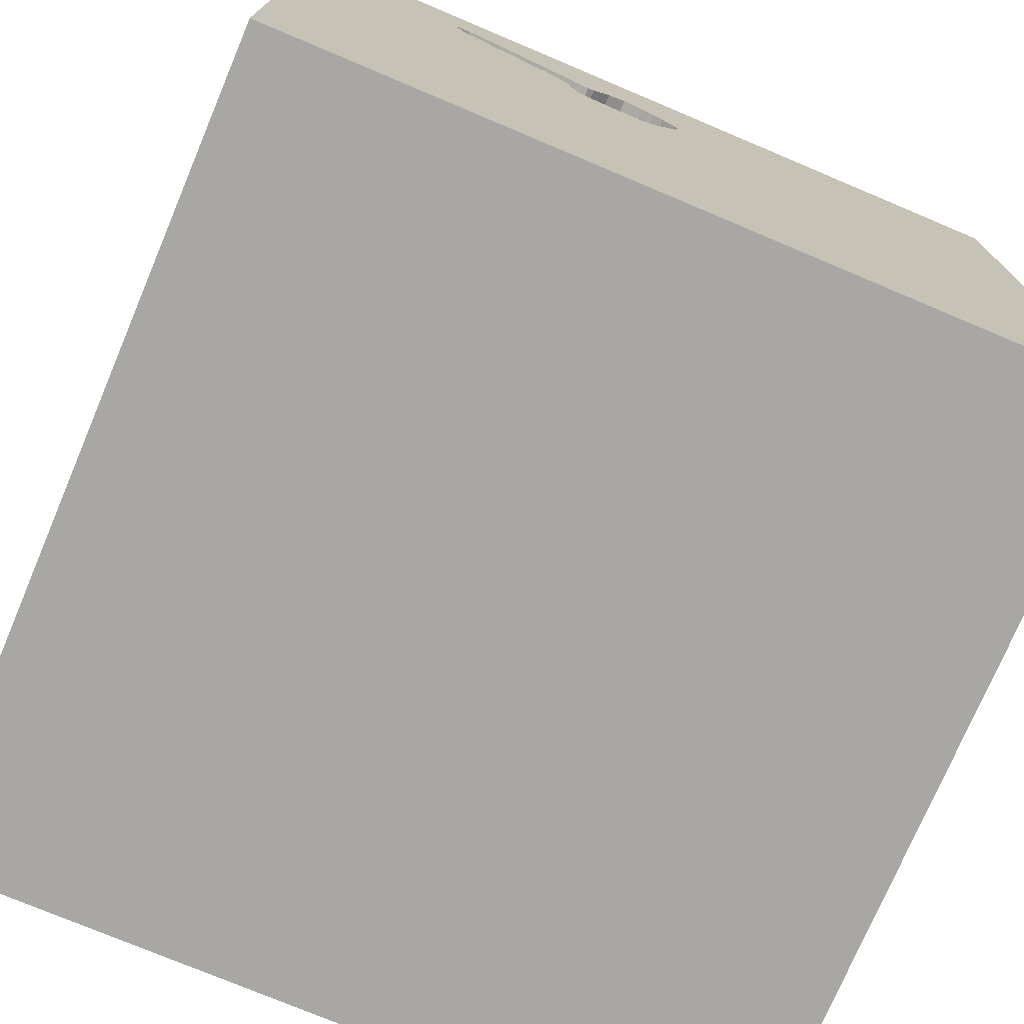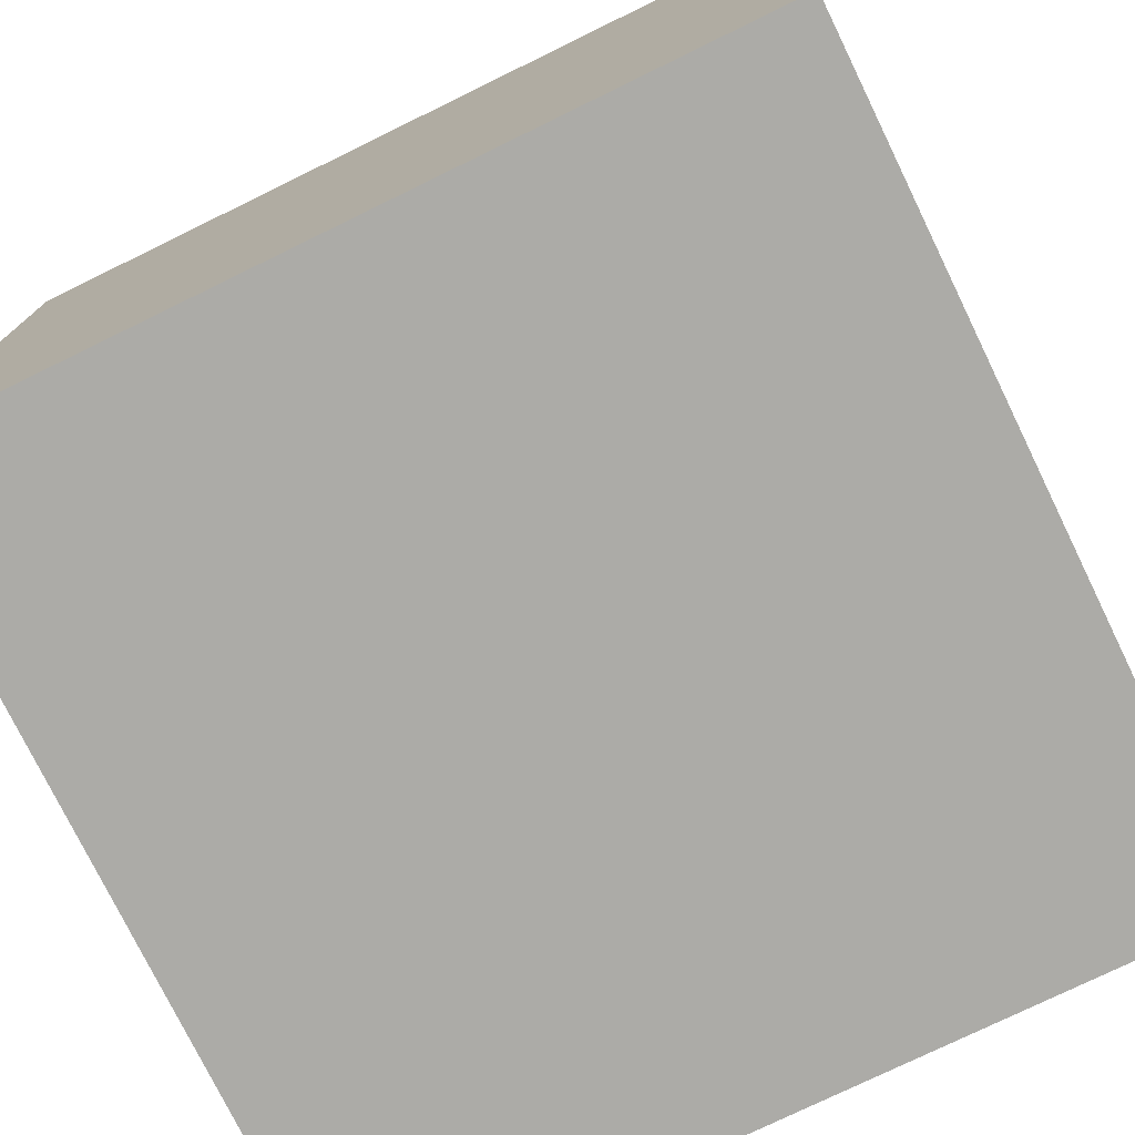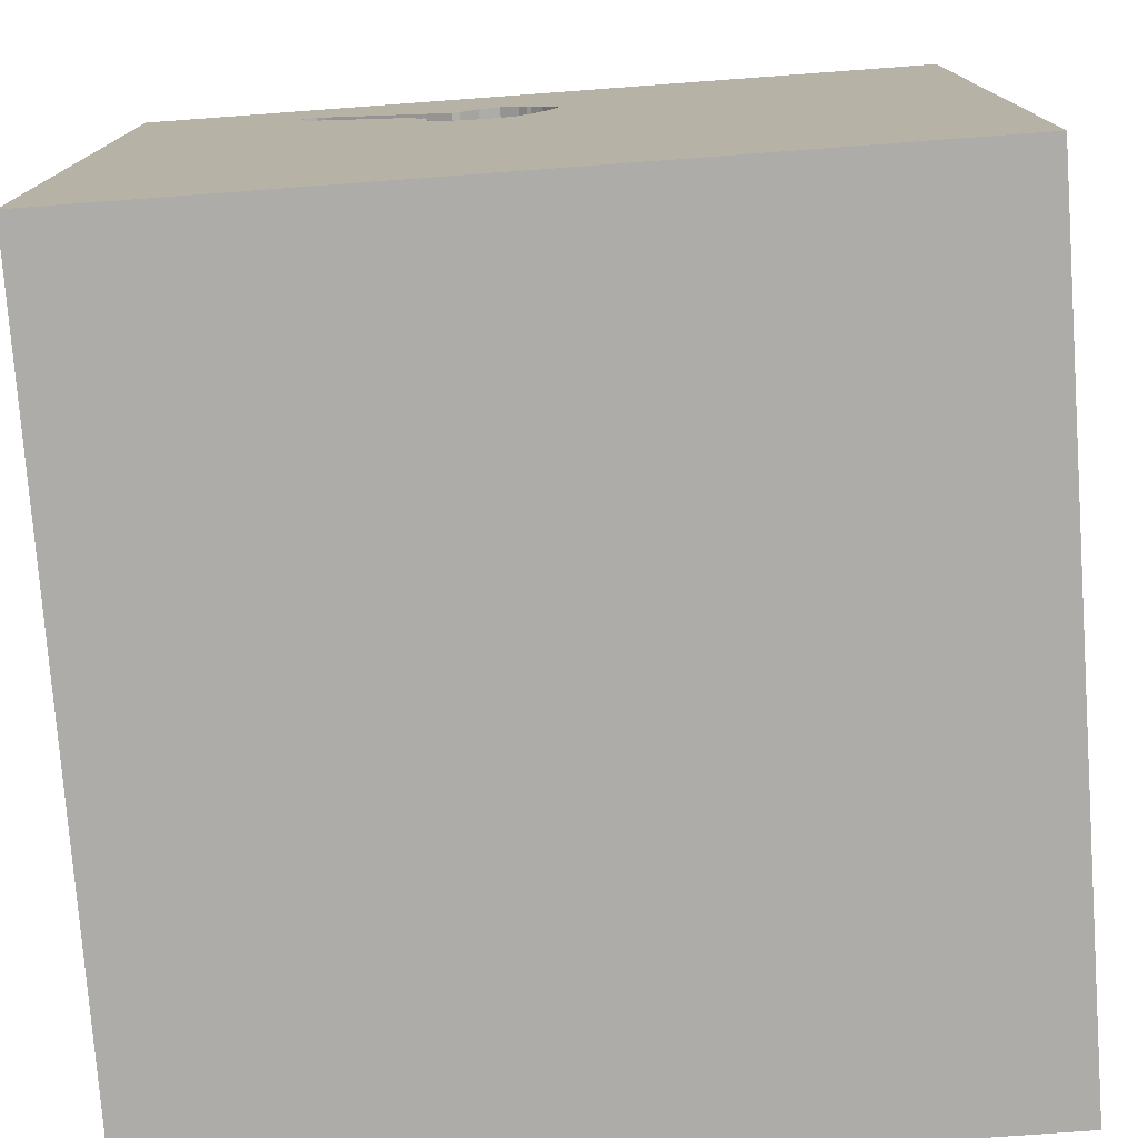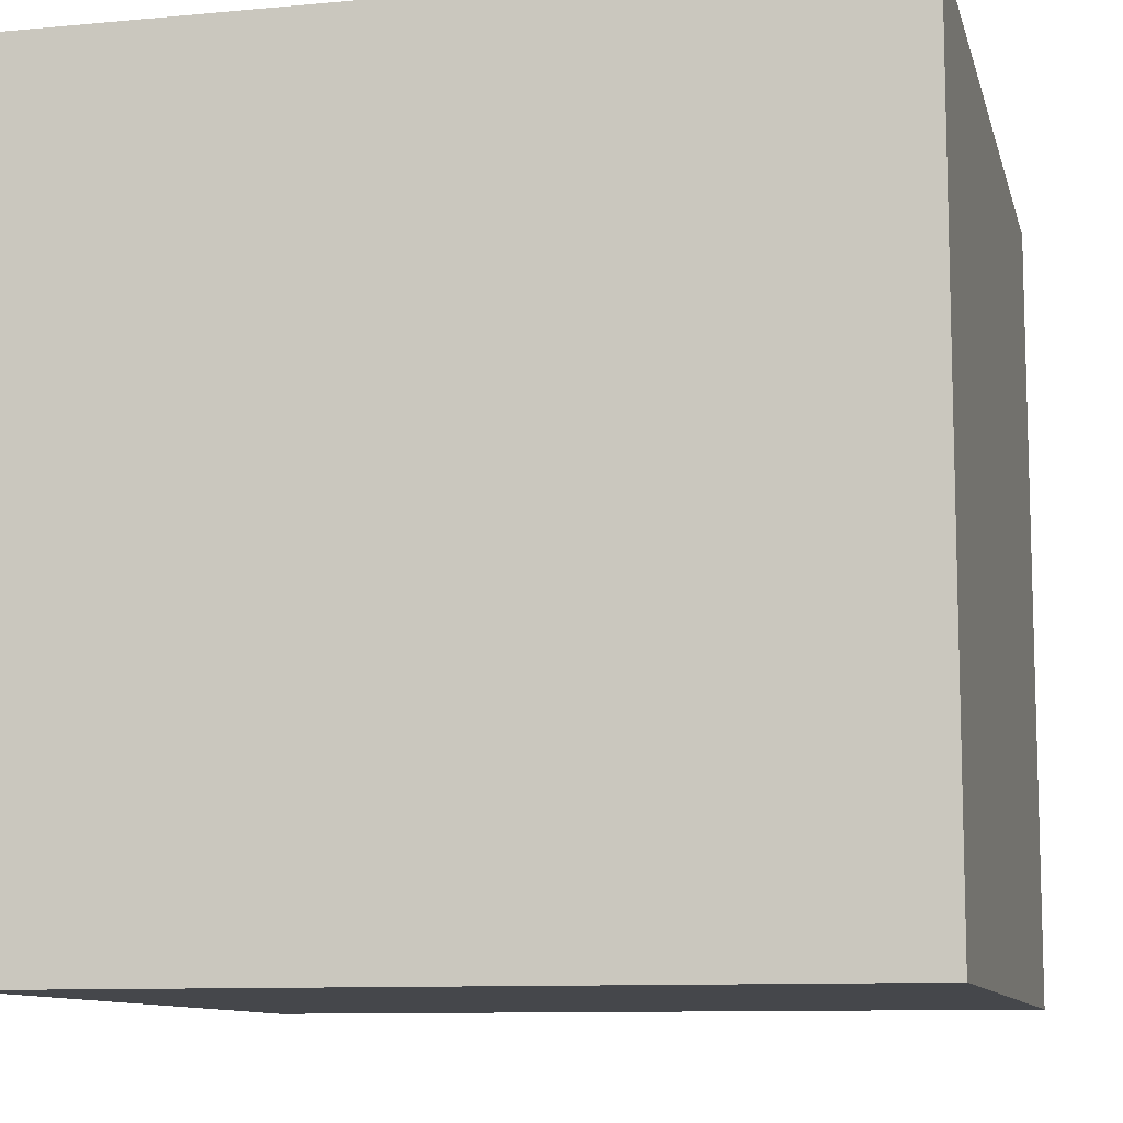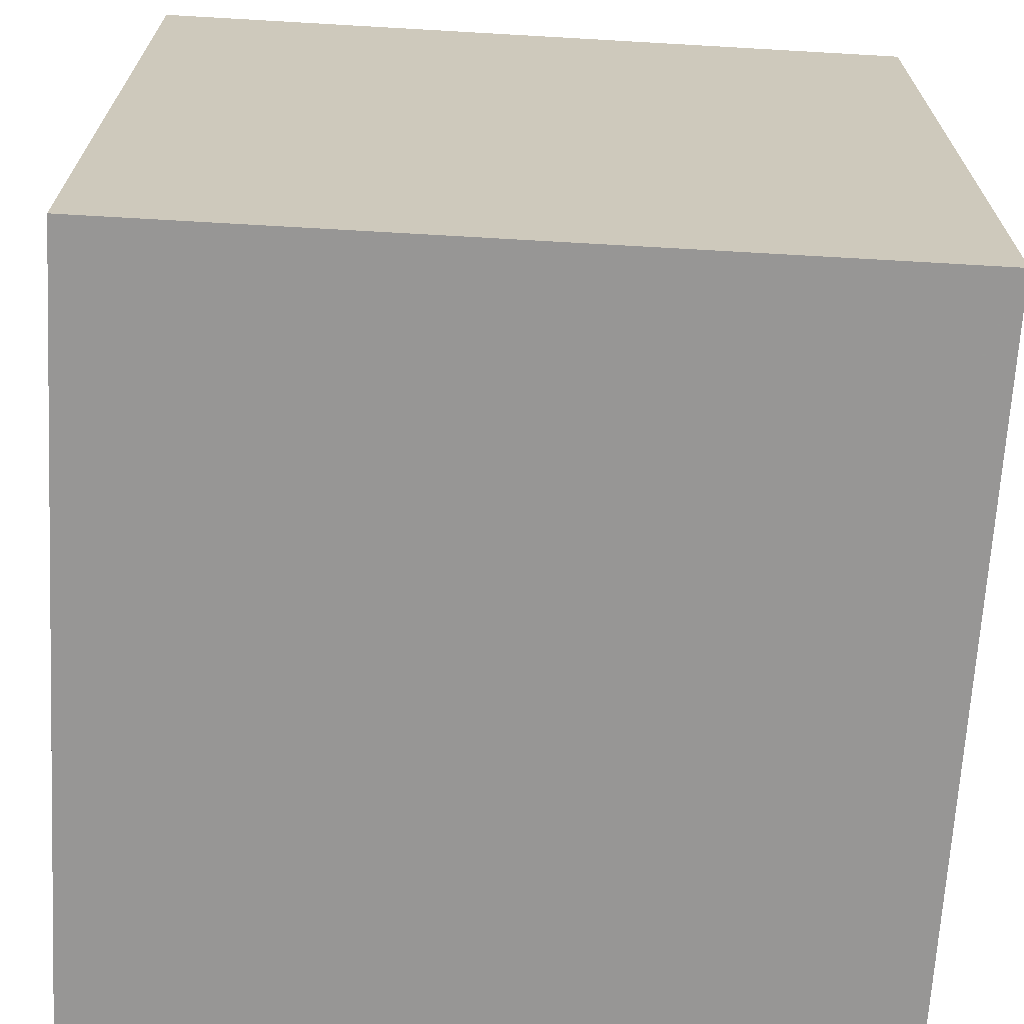
<metadata>
{"format":"obj","ext":"obj","renderer":"f3d","projection":"perspective","resolution":1024,"background":"white","views":[{"elev":-74.8,"azim":157.1,"up":"+Z"},{"elev":-76.3,"azim":26.0,"up":"+Y"},{"elev":-76.8,"azim":-175.8,"up":"+Z"},{"elev":-10.2,"azim":-76.7,"up":"+Y"},{"elev":-68.0,"azim":-93.3,"up":"+Z"}]}
</metadata>
<code>
o key_93
v -0.05663 1.5 0.6884
v 0.608 1.5 0.8642
v 0.608 1.4 0.8642
v 0.3074 1.4 0.8431
v 0.2142 1.5 0.9233
v 0.3719 1.5 0.5533
v 0.3996 1.5 0.691
v 0.3996 1.4 0.691
v 0.0275 1.5 0.8848
v 0.6932 1.5 0.8737
v 0.6932 1.4 0.8737
v 0.1048 1.5 0.9353
v 0.0702 1.5 0.4827
v 0.7929 1.5 0.9506
v 0.7929 1.4 0.9506
v -0.6771 -0 1.5
v -1.055 -1.5 -0.3385
v -0.9896 1.263 1.5
v -0.8854 1.5 0.4297
v -1.055 1.5 -0.3548
v -0.8073 -1.198 1.5
v 0.5446 1.5 0.9633
v 0.05814 1.5 0.4991
v 0.4337 1.5 0.7346
v 0.7817 1.5 1.084
v 0.2393 1.5 0.4747
v 0.7817 1.4 1.084
v 0.778 0.306 -1.5
v 0.6315 0.4427 1.5
v 0.4167 -0.1562 1.5
v 0.8854 1.113 -1.5
v 0.1823 1.094 1.5
v 0.4427 -0.6641 1.5
v 0.625 -1.5 -0.8333
v 0.4948 -1.5 0.2214
v 0.0651 -1.5 1.016
v 0.1042 -1.5 -1.5
v 0.1562 -1.5 -1.25
v 0.4687 -1.5 -0.4167
v -0.1302 -1.5 1.5
v 0.651 -1.5 0.8724
v 0.4948 1.5 0.3776
v -0.03906 1.5 -0.1302
v 0.4948 1.5 1.23
v 0.3114 1.5 0.4925
v 0.1302 1.5 -1.5
v -0.1042 1.5 1.5
v 0.2819 1.5 0.8564
v 0.769 1.5 0.9459
v 0.769 1.4 0.9459
v 0.3909 1.5 0.6341
v 0.717 1.5 0.8858
v 0.717 1.4 0.8858
v 0.8687 1.5 1.045
v 0.3676 1.5 0.5323
v 0.3676 1.4 0.5323
v 0.2214 -1.172 1.5
v -0.2962 0.8919 -1.5
v -0.1562 0.4427 1.5
v -0.05208 -0 1.5
v -0.1562 -0.4688 1.5
v -0.2865 -1.5 -1.042
v -0.1562 -1.5 0.4427
v -0.1562 -1.5 -0
v -0.1562 -1.5 -0.4167
v -0.2083 1.5 -1.042
v -0.07033 1.5 0.7302
v 0.5111 1.5 0.7964
v 0.5111 1.4 0.7964
v 0.541 1.5 0.7966
v 0.541 1.4 0.7966
v 0.3542 1.5 0.5143
v 0.3378 1.5 0.5022
v 0.1028 1.5 0.4673
v 0.4337 1.4 0.7346
v 0.02204 1.5 0.5333
v 0.02204 1.4 0.5333
v 1.25 0.2083 1.5
v 1.5 1.5 1.5
v 1.25 -0.6641 1.5
v 1.302 -1.5 -0.7812
v 1.068 -1.5 0.1823
v 1.5 -1.5 1.5
v 1.146 -1.5 0.625
v 1.5 -1.5 -1.5
v 1.042 -1.5 -0.3125
v 1.133 1.5 0.9896
v 1.5 1.5 -1.5
v 1.016 -1.185 1.5
v 1.198 0.8333 1.5
v 0.172 1.5 0.4669
v 0.172 1.4 0.4669
v 0.3896 1.5 0.6072
v 0.1468 1.5 0.9528
v 0.3907 1.5 0.6715
v 0.2142 1.4 0.9233
v 0.2841 1.5 0.4825
v 0.2841 1.4 0.4825
v 0.0275 1.4 0.8848
v 0.8598 1.5 1.033
v 0.8598 1.4 1.033
v 0.4516 1.5 0.7512
v 0.6499 1.5 1.017
v -0.07033 1.4 0.7302
v 0.3909 1.4 0.6341
v 0.181 1.5 0.4639
v 0.8532 1.5 1.013
v -0.2083 -1.058 -1.5
v -0.625 0.4687 1.5
v -0.3906 -0.2083 -1.5
v -0.3516 1.016 1.5
v -0.625 -0.4688 1.5
v -0.625 -1.5 -0.625
v -0.625 -1.5 0.2083
v -0.4427 -1.5 1.224
v -1.5 -0.8333 -0.8333
v -1.5 0.5729 0.3646
v -1.5 0.4427 -0.1562
v -1.5 0.1562 1.25
v -1.5 0.625 -0.625
v -1.5 0.1823 0.7812
v -1.5 0.1302 -1.5
v -1.5 0.4688 -1.172
v -1.5 0.1302 1.5
v -1.5 0.02604 -1.094
v -1.5 -0.2344 0.3255
v -1.5 0 -0.4687
v -1.5 1.25 0.6641
v -1.5 1.198 -0.07812
v -1.5 1.5 1.5
v -1.5 1.302 -0.5729
v -1.5 1.5 -1.5
v -1.5 1.016 -1.185
v -1.5 -0.5469 -0.2083
v -1.5 -0.4688 0.9896
v -1.5 -1.5 -0.1302
v -1.5 -1.5 1.5
v -1.5 -1.5 -1.5
v -1.5 0.625 1.042
v -1.5 1.5 0.1302
v -1.5 -1.055 0.2344
v -1.5 -1.263 -0.3646
v -1.5 -1.224 0.6771
v -1.5 -0.4167 -1.042
v 0.3542 1.4 0.5143
v 0.5917 1.5 0.8223
v 0.5917 1.4 0.8223
v 0.8625 1.5 1.08
v 0.8625 1.4 1.08
v 0.0702 1.4 0.4827
v 0.867 1.5 1.071
v 0.867 1.4 1.071
v 0.4516 1.4 0.7512
v 0.8145 1.5 1.093
v 0.6408 1.5 0.8809
v 0.4873 1.5 0.7843
v 0.4873 1.4 0.7843
v 0.625 1.198 1.5
v 0.6771 -1.5 1.302
v 0.8333 -1.5 -1.25
v 0.8333 -1.5 1.5
v 0.8171 1.5 -0.6543
v 0.5138 1.5 0.9478
v 0.4294 1.5 0.7062
v 0.8708 -0.804 -1.5
v 0.8436 1.5 0.9838
v 0.8436 1.4 0.9838
v 0.3378 1.4 0.5022
v 0.4754 1.5 0.7633
v 0.3852 1.5 0.5788
v -0.04448 1.5 0.6571
v -0.04448 1.4 0.6571
v 0.4294 1.4 0.7062
v 0.8657 1.5 1.036
v 0.3907 1.4 0.6715
v 0.8145 1.4 1.093
v 0.04763 1.5 0.505
v 0.04763 1.4 0.505
v 0.181 1.4 0.4639
v 0.04158 1.5 0.517
v 0.4754 1.4 0.7633
v 0.3074 1.5 0.8431
v 1.5 -1.113 -0.3646
v 1.5 -0.3451 1.12
v 1.5 -0.1628 -0.8333
v 1.5 0.1302 -1.5
v 1.5 0.1562 1.5
v 1.5 1.051 -0.7031
v 1.5 0.8626 0.7438
v 1.5 -0.4036 0.2148
v 1.5 -1.5 -0.1042
v 1.5 1.5 0.1042
v 1.5 -1.198 0.625
v 0.781 1.5 0.9445
v 0.781 1.4 0.9445
v 0.7989 1.5 0.9611
v 0.7989 1.4 0.9611
v 0.3896 1.4 0.6072
v -1.276 0.3906 1.5
v -1.146 -0.2083 1.5
v -1.198 -0.3906 -1.5
v -1.198 -0.625 1.5
v -1.198 -1.5 -0.8333
v -1.146 -1.5 0.1823
v -0.9115 -1.5 0.7292
v -1.172 0.7943 -1.5
v 0.04158 1.4 0.517
v 0.8657 1.4 1.036
v -0.01266 1.5 0.8457
v 0.2819 1.4 0.8564
v 0.1631 1.5 0.4623
v -0.07193 1.5 0.7482
v -0.07193 1.4 0.7482
v -0.3646 -1.198 1.5
v -0.3125 1.5 1.172
v 0.2139 1.5 0.4656
v 0.7392 1.5 0.9308
v -0.05663 1.4 0.6884
v 0.1393 1.5 0.9528
v 0.1393 1.4 0.9528
v 0.07069 1.5 0.918
v 0.07069 1.4 0.918
v 0.1107 1.5 0.4695
v 0.1107 1.4 0.4695
v 0.8333 -0.1562 1.5
v 0.5999 1.5 0.8433
v 0.6408 1.4 0.8809
v 0.4145 1.5 0.6986
v 0.05814 1.4 0.4991
v 0.09423 1.5 0.4649
v 0.09423 1.4 0.4649
v 0.7392 1.4 0.9308
v 0.2139 1.4 0.4656
v 0.4992 1.5 0.7903
v 0.04241 1.5 0.8924
v 0.04241 1.4 0.8924
v 0.1331 1.5 0.4622
v 0.1468 1.4 0.9528
v -0.01266 1.4 0.8457
v 0.8648 1.5 1.075
v 0.8687 1.4 1.045
v 0.3719 1.4 0.5533
v 0.3852 1.4 0.5788
v 0.3865 1.5 0.6207
v 0.3865 1.4 0.6207
v -0.06164 1.5 0.7796
v 0.2393 1.4 0.4747
v 0.1331 1.4 0.4622
v 0.1631 1.4 0.4623
v -0.05671 1.5 0.7034
v -0.05671 1.4 0.7034
v -0.06164 1.4 0.7796
f 40 21 137
f 115 40 137
f 124 135 137
f 143 136 137
f 21 202 137
f 202 124 137
f 137 135 143
f 143 141 136
f 136 205 137
f 40 214 21
f 202 200 124
f 136 204 205
f 137 205 115
f 124 119 135
f 40 57 214
f 21 112 202
f 135 141 143
f 214 112 21
f 141 142 136
f 200 199 124
f 115 36 40
f 112 200 202
f 135 126 141
f 204 114 205
f 214 61 112
f 136 17 204
f 205 63 115
f 161 57 40
f 57 61 214
f 112 16 200
f 124 139 119
f 119 121 135
f 135 121 126
f 114 63 205
f 63 36 115
f 36 161 40
f 130 139 124
f 126 134 141
f 142 138 136
f 36 159 161
f 16 199 200
f 199 130 124
f 138 17 136
f 17 114 204
f 161 89 57
f 139 121 119
f 134 142 141
f 138 203 17
f 36 41 159
f 61 16 112
f 57 33 61
f 61 60 16
f 16 109 199
f 17 113 114
f 114 64 63
f 89 33 57
f 63 41 36
f 199 18 130
f 134 116 142
f 116 138 142
f 63 35 41
f 159 83 161
f 83 89 161
f 60 109 16
f 139 117 121
f 121 117 126
f 203 113 17
f 113 64 114
f 33 30 61
f 60 59 109
f 117 118 126
f 113 65 64
f 30 60 61
f 109 18 199
f 130 128 139
f 126 127 134
f 134 144 116
f 64 35 63
f 41 83 159
f 89 80 33
f 109 111 18
f 128 117 139
f 118 127 126
f 41 84 83
f 138 113 203
f 33 225 30
f 59 111 109
f 127 144 134
f 144 138 116
f 113 62 65
f 35 84 41
f 83 80 89
f 80 225 33
f 30 59 60
f 65 35 64
f 82 84 35
f 30 29 59
f 138 62 113
f 65 39 35
f 193 184 83
f 117 129 118
f 118 120 127
f 127 125 144
f 128 129 117
f 108 138 201
f 225 29 30
f 111 130 18
f 130 140 128
f 110 108 201
f 62 39 65
f 80 78 225
f 59 32 111
f 111 47 130
f 19 140 130
f 120 125 127
f 138 37 62
f 62 34 39
f 35 86 82
f 84 191 83
f 190 184 193
f 29 32 59
f 215 130 47
f 19 130 215
f 144 122 138
f 108 37 138
f 39 86 35
f 82 191 84
f 193 83 191
f 83 187 80
f 140 129 128
f 129 120 118
f 125 122 144
f 201 138 122
f 184 187 83
f 187 78 80
f 78 29 225
f 32 47 111
f 20 140 19
f 120 123 125
f 37 38 62
f 38 34 62
f 29 158 32
f 44 215 47
f 67 19 215
f 183 193 191
f 183 190 193
f 129 131 120
f 120 133 123
f 34 86 39
f 215 209 246
f 212 67 215
f 246 212 215
f 76 180 19
f 19 67 1
f 19 1 171
f 19 171 76
f 140 131 129
f 123 122 125
f 38 160 34
f 78 90 29
f 90 158 29
f 12 215 44
f 215 12 221
f 9 209 215
f 215 221 235
f 215 235 9
f 67 250 1
f 43 19 180
f 230 74 43
f 43 180 177
f 177 23 13
f 13 230 43
f 43 177 13
f 206 201 122
f 206 110 201
f 86 191 82
f 189 184 190
f 189 187 184
f 44 48 5
f 44 5 94
f 219 12 44
f 94 219 44
f 211 42 43
f 43 74 223
f 43 223 237
f 43 237 211
f 43 20 19
f 131 133 120
f 58 110 206
f 28 110 58
f 165 108 110
f 34 81 86
f 185 190 183
f 185 189 190
f 158 47 32
f 97 45 42
f 211 91 106
f 216 26 97
f 42 211 106
f 216 97 42
f 42 106 216
f 140 132 131
f 28 165 110
f 37 160 38
f 81 191 86
f 90 79 158
f 182 48 44
f 44 163 182
f 42 45 73
f 162 43 42
f 20 132 140
f 133 122 123
f 165 37 108
f 187 90 78
f 73 72 42
f 66 20 43
f 133 132 122
f 160 81 34
f 158 79 47
f 163 44 103
f 103 22 163
f 42 72 55
f 244 51 42
f 55 6 170
f 93 244 42
f 42 55 170
f 42 170 93
f 162 66 43
f 206 122 132
f 37 85 160
f 81 85 191
f 188 189 185
f 44 47 79
f 44 25 103
f 164 42 51
f 95 7 228
f 95 228 164
f 164 51 95
f 31 28 58
f 165 85 37
f 183 191 85
f 187 79 90
f 87 44 79
f 164 24 102
f 164 102 169
f 66 132 20
f 132 133 131
f 189 79 187
f 107 100 174
f 87 107 174
f 154 25 44
f 87 174 54
f 148 154 44
f 148 44 87
f 240 148 87
f 87 54 151
f 151 240 87
f 68 164 169
f 169 156 234
f 169 234 68
f 166 107 87
f 217 49 194
f 196 166 87
f 14 196 87
f 87 217 194
f 87 194 14
f 42 164 68
f 226 2 42
f 146 226 42
f 70 146 42
f 42 68 70
f 160 85 81
f 87 42 217
f 162 42 87
f 52 217 42
f 10 52 42
f 2 155 10
f 42 2 10
f 185 183 85
f 46 66 162
f 132 58 206
f 46 31 58
f 192 189 188
f 192 162 87
f 88 46 162
f 46 132 66
f 46 58 132
f 88 31 46
f 88 28 31
f 186 165 28
f 88 188 185
f 88 192 188
f 192 79 189
f 192 87 79
f 88 162 192
f 88 186 28
f 186 85 165
f 186 185 85
f 88 185 186
f 248 92 249
f 248 224 92
f 211 237 248
f 248 249 211
f 249 92 211
f 237 223 224
f 224 248 237
f 229 92 224
f 91 211 92
f 224 223 74
f 229 207 92
f 229 224 150
f 106 91 92
f 92 179 106
f 74 230 231
f 231 224 74
f 178 207 229
f 210 92 207
f 13 23 229
f 229 150 13
f 231 150 224
f 92 233 179
f 230 13 231
f 207 178 180
f 23 177 178
f 178 229 23
f 92 210 247
f 210 207 77
f 150 231 13
f 216 106 179
f 179 233 216
f 247 233 92
f 177 180 178
f 180 76 207
f 175 247 210
f 210 77 172
f 77 207 76
f 233 247 216
f 175 245 247
f 4 175 210
f 236 210 172
f 76 171 172
f 172 77 76
f 26 216 247
f 105 245 175
f 245 98 247
f 175 4 8
f 48 182 4
f 4 210 48
f 210 236 96
f 239 236 172
f 171 1 172
f 247 98 26
f 51 244 245
f 245 105 51
f 105 175 51
f 245 242 98
f 175 8 95
f 8 4 75
f 163 22 4
f 4 182 163
f 210 96 48
f 236 222 96
f 239 99 236
f 251 239 172
f 218 172 1
f 97 26 98
f 244 93 245
f 95 51 175
f 245 243 242
f 242 168 98
f 7 95 8
f 8 75 173
f 4 153 75
f 27 4 22
f 27 22 103
f 103 25 27
f 5 48 96
f 222 236 221
f 96 222 238
f 209 9 99
f 99 239 209
f 9 235 236
f 236 99 9
f 252 239 251
f 251 172 218
f 45 97 98
f 98 168 45
f 198 245 93
f 245 198 243
f 170 6 242
f 242 243 170
f 168 242 145
f 228 7 8
f 8 173 228
f 173 75 164
f 4 157 153
f 102 24 75
f 75 153 102
f 27 3 4
f 96 238 5
f 235 221 236
f 222 221 12
f 238 222 220
f 246 209 239
f 239 252 246
f 252 251 104
f 1 250 251
f 251 218 1
f 168 73 45
f 93 170 198
f 243 198 170
f 168 145 73
f 56 145 242
f 164 228 173
f 24 164 75
f 4 69 157
f 181 153 157
f 27 227 3
f 3 69 4
f 25 154 176
f 176 27 25
f 94 5 238
f 220 222 12
f 12 219 220
f 238 220 94
f 252 104 213
f 104 251 67
f 250 67 251
f 6 55 56
f 56 242 6
f 72 73 145
f 145 56 72
f 234 156 157
f 157 69 234
f 153 181 102
f 181 157 169
f 27 232 227
f 155 2 3
f 3 227 155
f 69 3 71
f 27 176 101
f 219 94 220
f 252 213 246
f 67 212 213
f 213 104 67
f 55 72 56
f 68 234 69
f 156 169 157
f 169 102 181
f 27 50 232
f 232 11 227
f 2 226 3
f 69 71 68
f 71 3 147
f 167 27 101
f 149 101 176
f 154 148 149
f 149 176 154
f 212 246 213
f 27 197 50
f 232 50 217
f 11 232 53
f 10 155 227
f 227 11 10
f 226 146 147
f 147 3 226
f 70 68 71
f 146 70 71
f 71 147 146
f 167 197 27
f 107 166 167
f 167 101 107
f 152 101 149
f 148 240 149
f 197 15 50
f 49 217 50
f 11 53 10
f 217 52 53
f 53 232 217
f 166 196 197
f 197 167 166
f 101 100 107
f 101 152 241
f 240 151 152
f 152 149 240
f 15 197 14
f 50 15 195
f 194 49 50
f 50 195 194
f 52 10 53
f 196 14 197
f 174 100 101
f 101 208 174
f 208 101 241
f 241 152 54
f 151 54 152
f 14 194 15
f 195 15 194
f 54 174 208
f 208 241 54

</code>
